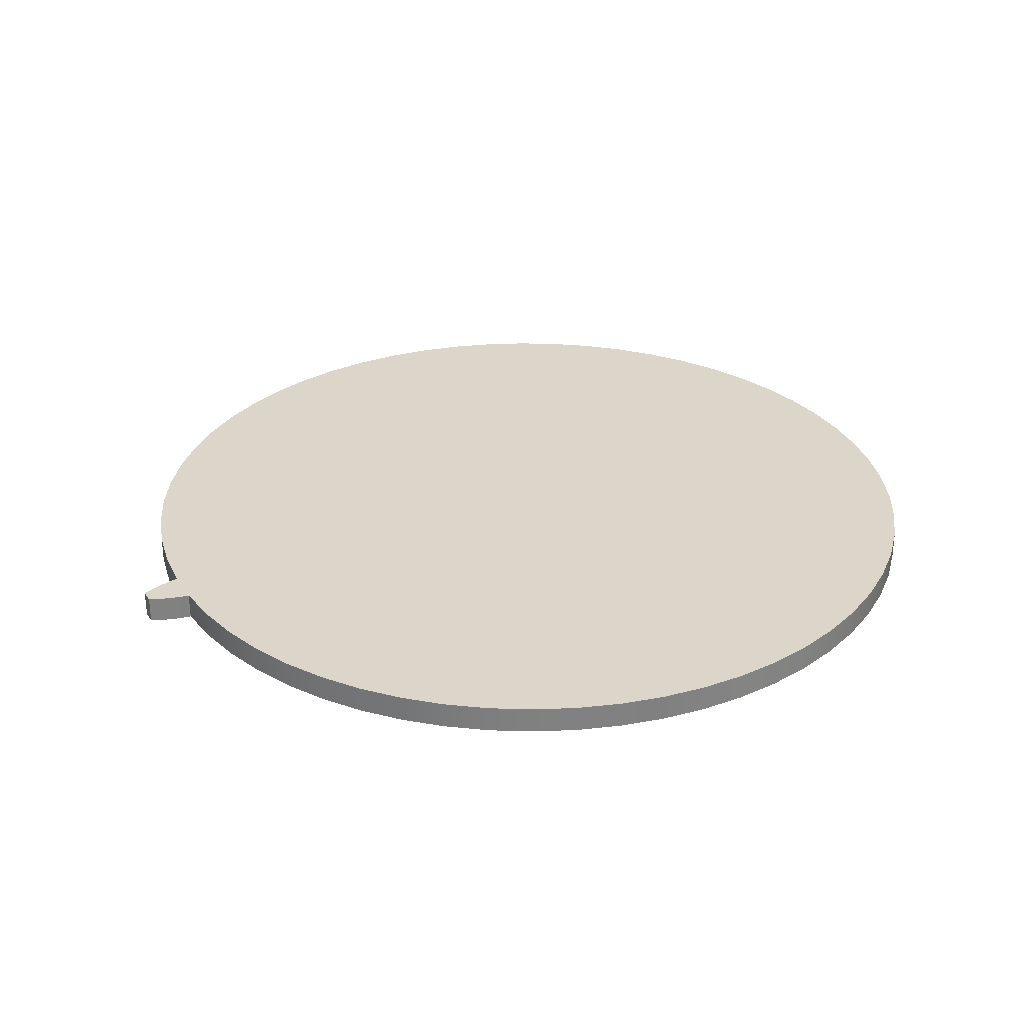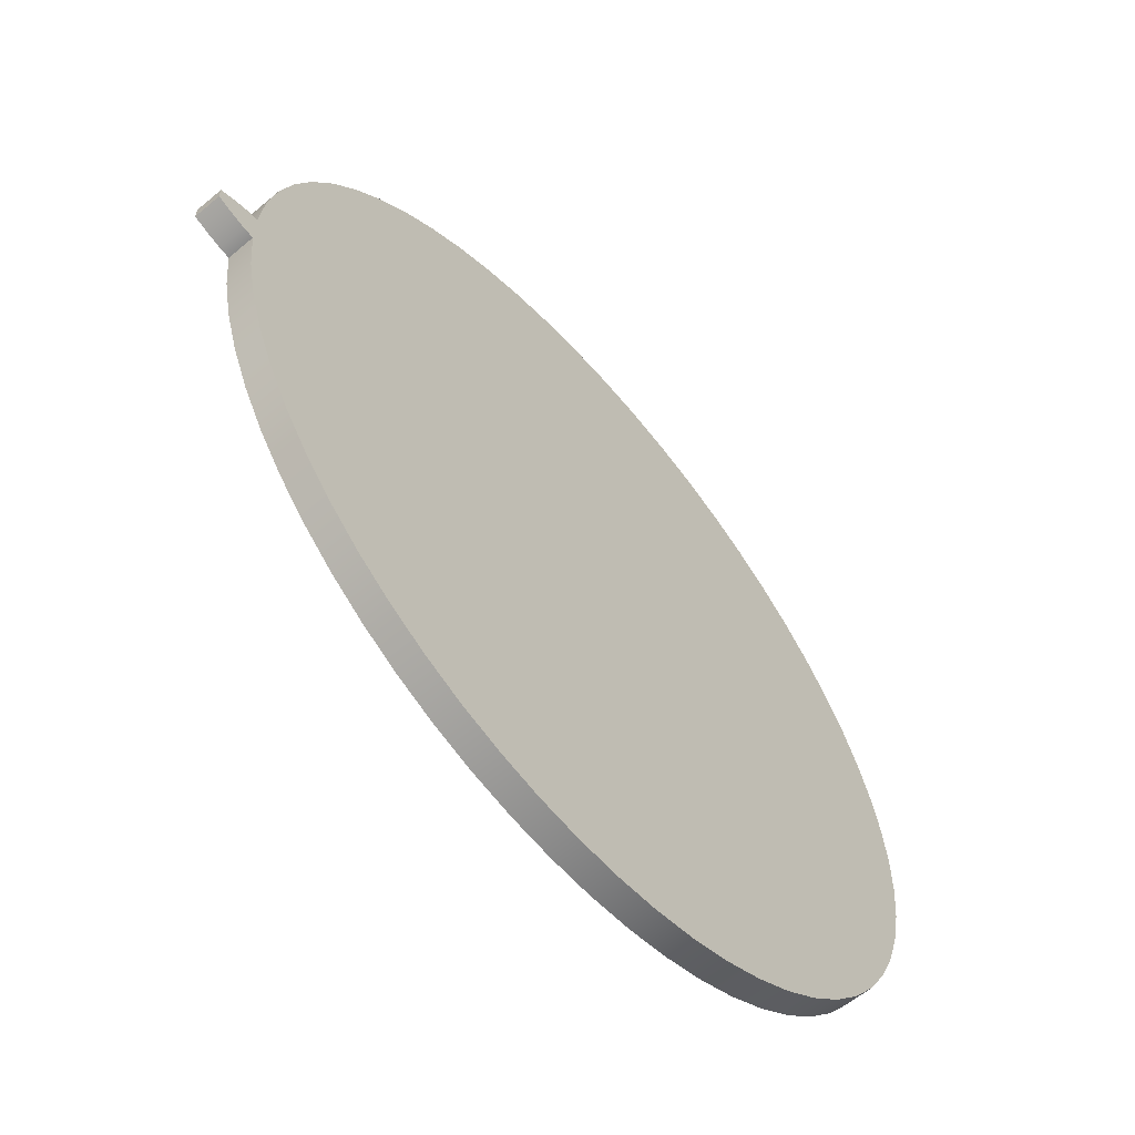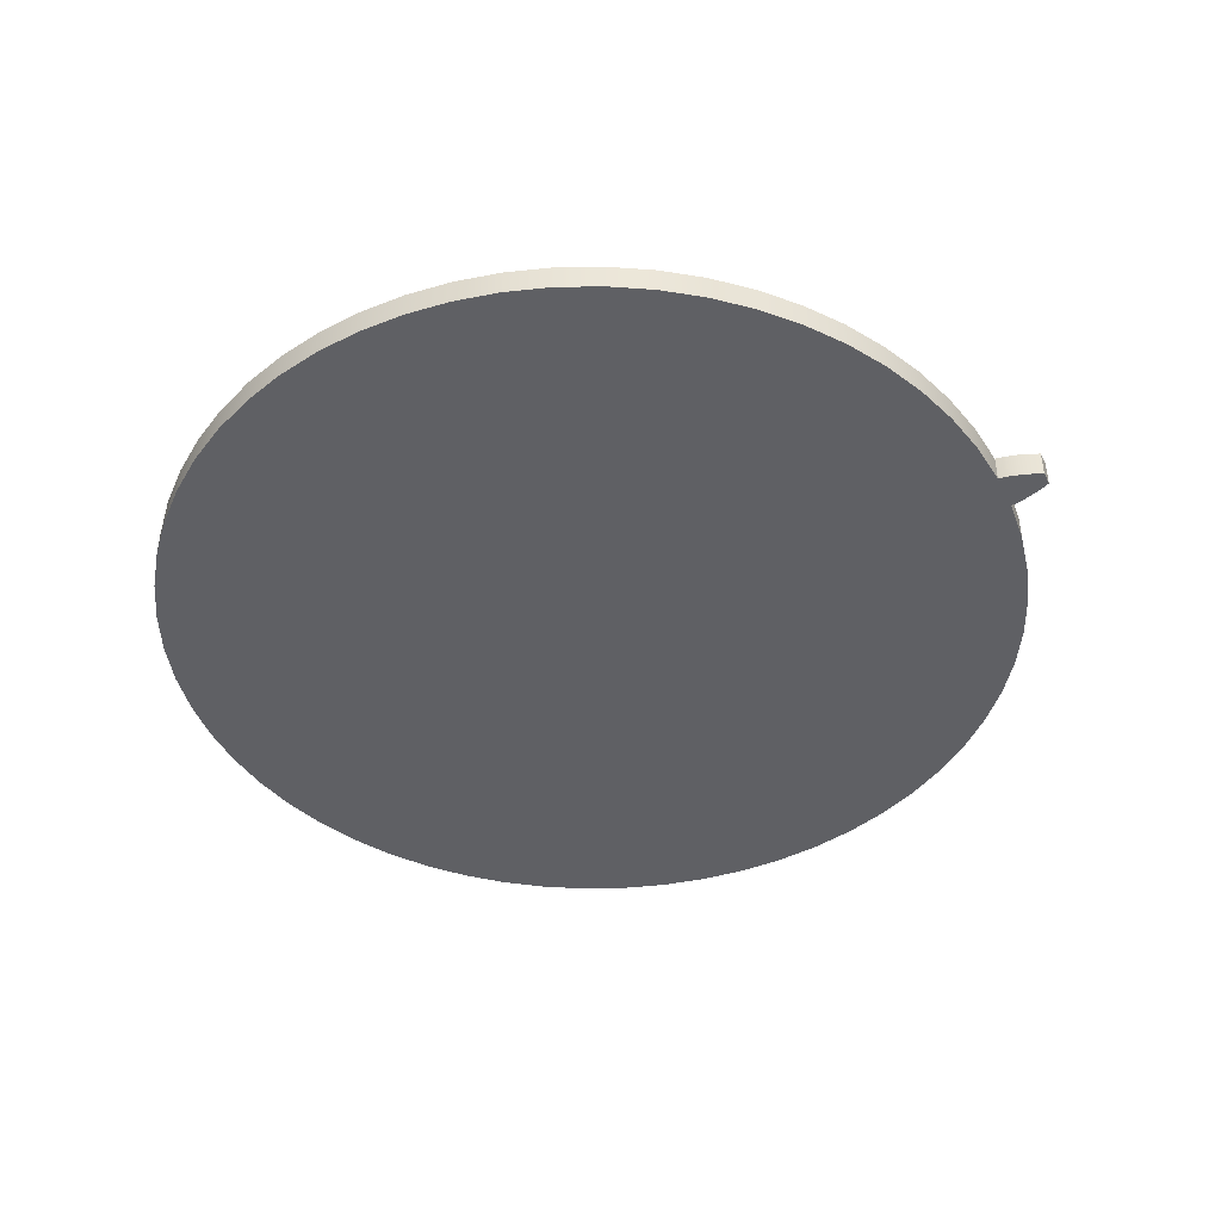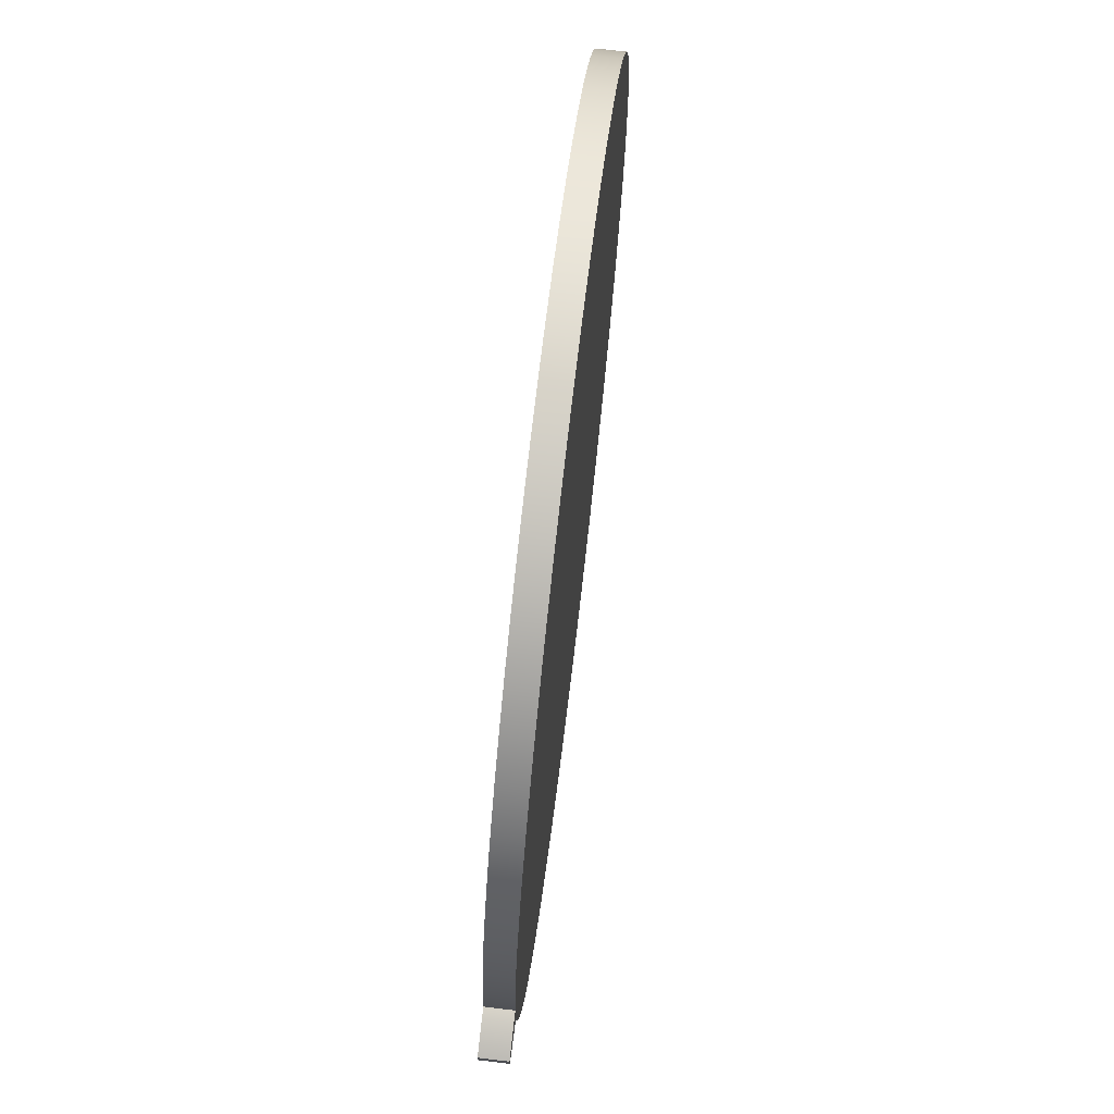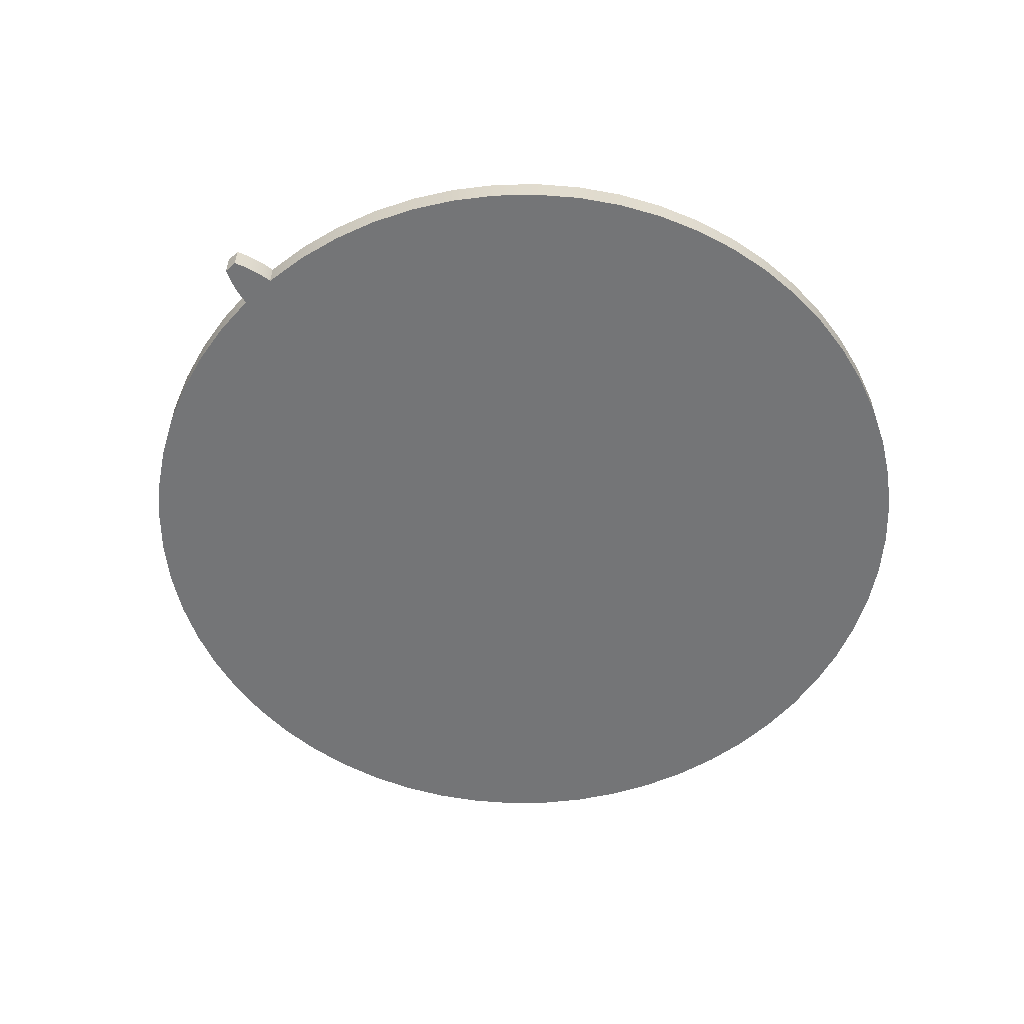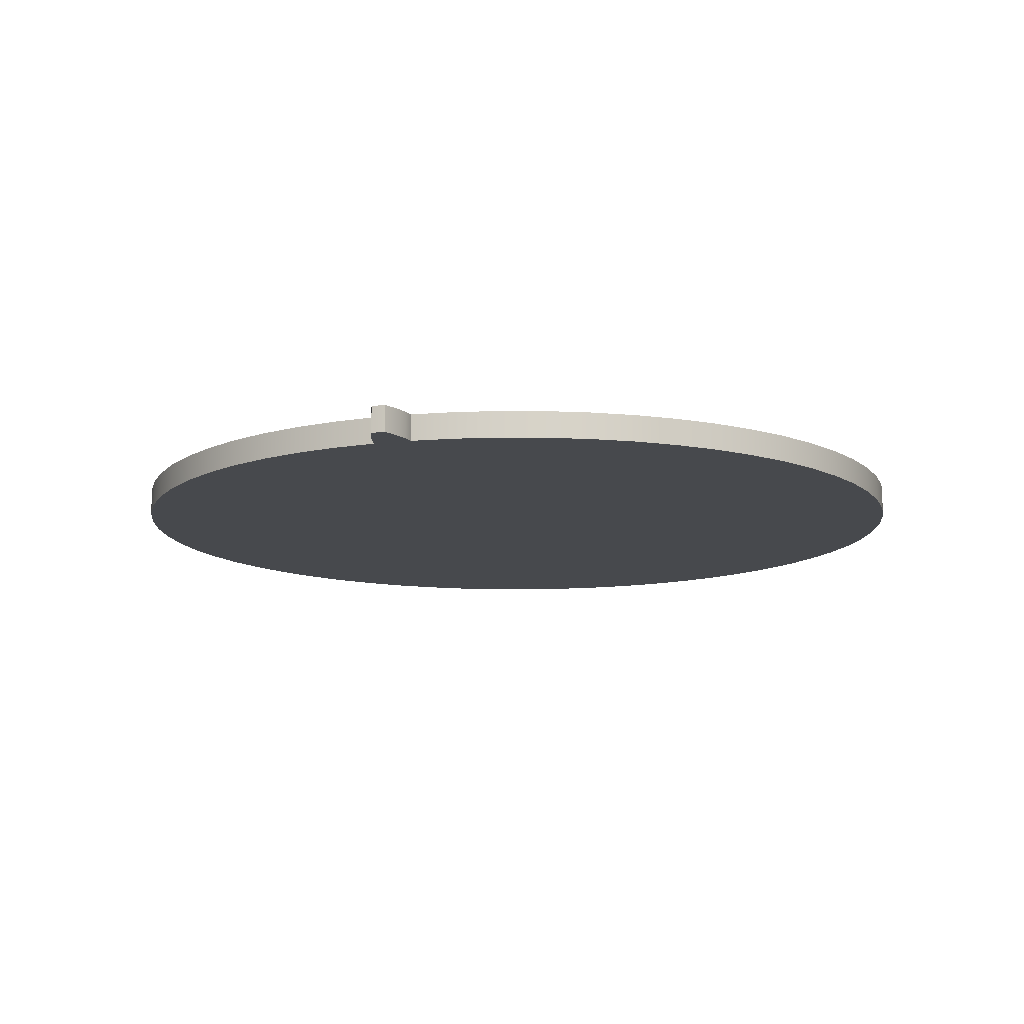
<metadata>
{"format":"obj","ext":"obj","renderer":"f3d","projection":"perspective","resolution":1024,"background":"white","views":[{"elev":29.9,"azim":152.4,"up":"+Z"},{"elev":-60.7,"azim":130.7,"up":"+Y"},{"elev":-43.5,"azim":25.4,"up":"+Z"},{"elev":71.6,"azim":96.8,"up":"+Y"},{"elev":-56.5,"azim":133.0,"up":"+Z"},{"elev":-12.2,"azim":106.9,"up":"+Z"}]}
</metadata>
<code>
v 1.733 0.02588 0
v 1.697 0.04131 0
v 1.659 0.05448 0
v 1.621 0.06489 0
v 1.582 0.07151 0
v 1.582 0.07151 0.1
v 1.621 0.06489 0.1
v 1.659 0.05448 0.1
v 1.697 0.04131 0.1
v 1.733 0.02588 0.1
v 1.582 -0.07151 0
v 1.621 -0.06489 0
v 1.659 -0.05448 0
v 1.697 -0.04131 0
v 1.733 -0.02588 0
v 1.733 -0.02588 0.1
v 1.697 -0.04131 0.1
v 1.659 -0.05448 0.1
v 1.621 -0.06489 0.1
v 1.582 -0.07151 0.1
v 1.582 0.07151 0.1
v 1.566 0.2368 0.1
v 1.532 0.3996 0.1
v 1.482 0.5579 0.1
v 1.415 0.7101 0.1
v 1.333 0.8544 0.1
v 1.236 0.9894 0.1
v 1.126 1.113 0.1
v 1.003 1.225 0.1
v 0.869 1.324 0.1
v 0.7255 1.407 0.1
v 0.5741 1.476 0.1
v 0.4163 1.528 0.1
v 0.254 1.563 0.1
v 0.08883 1.581 0.1
v -0.07729 1.581 0.1
v -0.2426 1.565 0.1
v -0.4051 1.531 0.1
v -0.5633 1.48 0.1
v -0.7152 1.413 0.1
v -0.8593 1.33 0.1
v -0.9939 1.233 0.1
v -1.118 1.122 0.1
v -1.229 0.9984 0.1
v -1.327 0.8641 0.1
v -1.41 0.7204 0.1
v -1.478 0.5687 0.1
v -1.529 0.4107 0.1
v -1.564 0.2483 0.1
v -1.581 0.08306 0.1
v -1.581 -0.08306 0.1
v -1.564 -0.2483 0.1
v -1.529 -0.4107 0.1
v -1.478 -0.5687 0.1
v -1.41 -0.7204 0.1
v -1.327 -0.8641 0.1
v -1.229 -0.9984 0.1
v -1.118 -1.122 0.1
v -0.9939 -1.233 0.1
v -0.8593 -1.33 0.1
v -0.7152 -1.413 0.1
v -0.5633 -1.48 0.1
v -0.4051 -1.531 0.1
v -0.2426 -1.565 0.1
v -0.07729 -1.581 0.1
v 0.08883 -1.581 0.1
v 0.254 -1.563 0.1
v 0.4163 -1.528 0.1
v 0.5741 -1.476 0.1
v 0.7255 -1.407 0.1
v 0.869 -1.324 0.1
v 1.003 -1.225 0.1
v 1.126 -1.113 0.1
v 1.236 -0.9894 0.1
v 1.333 -0.8544 0.1
v 1.415 -0.7101 0.1
v 1.482 -0.5579 0.1
v 1.532 -0.3996 0.1
v 1.566 -0.2368 0.1
v 1.582 -0.07151 0.1
v 1.621 -0.06489 0.1
v 1.659 -0.05448 0.1
v 1.697 -0.04131 0.1
v 1.733 -0.02588 0.1
v 1.733 -0.008626 0.1
v 1.733 0.008626 0.1
v 1.733 0.02588 0.1
v 1.697 0.04131 0.1
v 1.659 0.05448 0.1
v 1.621 0.06489 0.1
v 1.582 -0.07151 0
v 1.566 -0.2368 0
v 1.532 -0.3996 0
v 1.482 -0.5579 0
v 1.415 -0.7101 0
v 1.333 -0.8544 0
v 1.236 -0.9894 0
v 1.126 -1.113 0
v 1.003 -1.225 0
v 0.869 -1.324 0
v 0.7255 -1.407 0
v 0.5741 -1.476 0
v 0.4163 -1.528 0
v 0.254 -1.563 0
v 0.08883 -1.581 0
v -0.07729 -1.581 0
v -0.2426 -1.565 0
v -0.4051 -1.531 0
v -0.5633 -1.48 0
v -0.7152 -1.413 0
v -0.8593 -1.33 0
v -0.9939 -1.233 0
v -1.118 -1.122 0
v -1.229 -0.9984 0
v -1.327 -0.8641 0
v -1.41 -0.7204 0
v -1.478 -0.5687 0
v -1.529 -0.4107 0
v -1.564 -0.2483 0
v -1.581 -0.08306 0
v -1.581 0.08306 0
v -1.564 0.2483 0
v -1.529 0.4107 0
v -1.478 0.5687 0
v -1.41 0.7204 0
v -1.327 0.8641 0
v -1.229 0.9984 0
v -1.118 1.122 0
v -0.9939 1.233 0
v -0.8593 1.33 0
v -0.7152 1.413 0
v -0.5633 1.48 0
v -0.4051 1.531 0
v -0.2426 1.565 0
v -0.07729 1.581 0
v 0.08883 1.581 0
v 0.254 1.563 0
v 0.4163 1.528 0
v 0.5741 1.476 0
v 0.7255 1.407 0
v 0.869 1.324 0
v 1.003 1.225 0
v 1.126 1.113 0
v 1.236 0.9894 0
v 1.333 0.8544 0
v 1.415 0.7101 0
v 1.482 0.5579 0
v 1.532 0.3996 0
v 1.566 0.2368 0
v 1.582 0.07151 0
v 1.621 0.06489 0
v 1.659 0.05448 0
v 1.697 0.04131 0
v 1.733 0.02588 0
v 1.733 0.008626 0
v 1.733 -0.008626 0
v 1.733 -0.02588 0
v 1.697 -0.04131 0
v 1.659 -0.05448 0
v 1.621 -0.06489 0
v 1.733 -0.02588 0
v 1.733 -0.008626 0
v 1.733 0.008626 0
v 1.733 0.02588 0
v 1.733 0.02588 0.1
v 1.733 0.008626 0.1
v 1.733 -0.008626 0.1
v 1.733 -0.02588 0.1
v 1.582 0.07151 0.1
v 1.582 0.07151 0
v 1.566 0.2368 0
v 1.532 0.3996 0
v 1.482 0.5579 0
v 1.415 0.7101 0
v 1.333 0.8544 0
v 1.236 0.9894 0
v 1.126 1.113 0
v 1.003 1.225 0
v 0.869 1.324 0
v 0.7255 1.407 0
v 0.5741 1.476 0
v 0.4163 1.528 0
v 0.254 1.563 0
v 0.08883 1.581 0
v -0.07729 1.581 0
v -0.2426 1.565 0
v -0.4051 1.531 0
v -0.5633 1.48 0
v -0.7152 1.413 0
v -0.8593 1.33 0
v -0.9939 1.233 0
v -1.118 1.122 0
v -1.229 0.9984 0
v -1.327 0.8641 0
v -1.41 0.7204 0
v -1.478 0.5687 0
v -1.529 0.4107 0
v -1.564 0.2483 0
v -1.581 0.08306 0
v -1.581 -0.08306 0
v -1.564 -0.2483 0
v -1.529 -0.4107 0
v -1.478 -0.5687 0
v -1.41 -0.7204 0
v -1.327 -0.8641 0
v -1.229 -0.9984 0
v -1.118 -1.122 0
v -0.9939 -1.233 0
v -0.8593 -1.33 0
v -0.7152 -1.413 0
v -0.5633 -1.48 0
v -0.4051 -1.531 0
v -0.2426 -1.565 0
v -0.07729 -1.581 0
v 0.08883 -1.581 0
v 0.254 -1.563 0
v 0.4163 -1.528 0
v 0.5741 -1.476 0
v 0.7255 -1.407 0
v 0.869 -1.324 0
v 1.003 -1.225 0
v 1.126 -1.113 0
v 1.236 -0.9894 0
v 1.333 -0.8544 0
v 1.415 -0.7101 0
v 1.482 -0.5579 0
v 1.532 -0.3996 0
v 1.566 -0.2368 0
v 1.582 -0.07151 0
v 1.582 -0.07151 0.1
v 1.566 -0.2368 0.1
v 1.532 -0.3996 0.1
v 1.482 -0.5579 0.1
v 1.415 -0.7101 0.1
v 1.333 -0.8544 0.1
v 1.236 -0.9894 0.1
v 1.126 -1.113 0.1
v 1.003 -1.225 0.1
v 0.869 -1.324 0.1
v 0.7255 -1.407 0.1
v 0.5741 -1.476 0.1
v 0.4163 -1.528 0.1
v 0.254 -1.563 0.1
v 0.08883 -1.581 0.1
v -0.07729 -1.581 0.1
v -0.2426 -1.565 0.1
v -0.4051 -1.531 0.1
v -0.5633 -1.48 0.1
v -0.7152 -1.413 0.1
v -0.8593 -1.33 0.1
v -0.9939 -1.233 0.1
v -1.118 -1.122 0.1
v -1.229 -0.9984 0.1
v -1.327 -0.8641 0.1
v -1.41 -0.7204 0.1
v -1.478 -0.5687 0.1
v -1.529 -0.4107 0.1
v -1.564 -0.2483 0.1
v -1.581 -0.08306 0.1
v -1.581 0.08306 0.1
v -1.564 0.2483 0.1
v -1.529 0.4107 0.1
v -1.478 0.5687 0.1
v -1.41 0.7204 0.1
v -1.327 0.8641 0.1
v -1.229 0.9984 0.1
v -1.118 1.122 0.1
v -0.9939 1.233 0.1
v -0.8593 1.33 0.1
v -0.7152 1.413 0.1
v -0.5633 1.48 0.1
v -0.4051 1.531 0.1
v -0.2426 1.565 0.1
v -0.07729 1.581 0.1
v 0.08883 1.581 0.1
v 0.254 1.563 0.1
v 0.4163 1.528 0.1
v 0.5741 1.476 0.1
v 0.7255 1.407 0.1
v 0.869 1.324 0.1
v 1.003 1.225 0.1
v 1.126 1.113 0.1
v 1.236 0.9894 0.1
v 1.333 0.8544 0.1
v 1.415 0.7101 0.1
v 1.482 0.5579 0.1
v 1.532 0.3996 0.1
v 1.566 0.2368 0.1
f 1 2 10
f 10 2 9
f 9 2 3
f 9 3 8
f 8 3 4
f 8 4 7
f 7 4 5
f 7 5 6
f 11 12 20
f 20 12 19
f 19 12 13
f 19 13 18
f 18 13 14
f 18 14 17
f 17 14 15
f 17 15 16
f 22 50 21
f 21 50 51
f 21 51 80
f 80 51 79
f 79 51 52
f 79 52 78
f 78 52 53
f 78 53 77
f 77 53 54
f 77 54 76
f 76 54 55
f 76 55 75
f 75 55 56
f 75 56 74
f 74 56 57
f 74 57 73
f 73 57 58
f 73 58 72
f 72 58 59
f 72 59 71
f 71 59 60
f 71 60 70
f 70 60 61
f 70 61 69
f 69 61 62
f 69 62 68
f 68 62 63
f 68 63 67
f 67 63 64
f 67 64 66
f 66 64 65
f 50 22 49
f 49 22 23
f 49 23 48
f 48 23 24
f 48 24 47
f 47 24 25
f 47 25 46
f 46 25 26
f 46 26 45
f 45 26 27
f 45 27 44
f 44 27 28
f 44 28 43
f 43 28 29
f 43 29 42
f 42 29 30
f 42 30 41
f 41 30 31
f 41 31 40
f 40 31 32
f 40 32 39
f 39 32 33
f 39 33 38
f 38 33 34
f 38 34 37
f 37 34 35
f 37 35 36
f 80 81 21
f 21 81 90
f 90 81 82
f 90 82 89
f 89 82 83
f 89 83 88
f 88 83 85
f 88 85 86
f 83 84 85
f 86 87 88
f 92 120 91
f 91 120 150
f 91 150 160
f 160 150 151
f 160 151 159
f 159 151 152
f 159 152 158
f 158 152 153
f 158 153 156
f 156 153 155
f 155 153 154
f 120 92 119
f 119 92 93
f 119 93 118
f 118 93 94
f 118 94 117
f 117 94 95
f 117 95 116
f 116 95 96
f 116 96 115
f 115 96 97
f 115 97 114
f 114 97 98
f 114 98 113
f 113 98 99
f 113 99 112
f 112 99 100
f 112 100 111
f 111 100 101
f 111 101 110
f 110 101 102
f 110 102 109
f 109 102 103
f 109 103 108
f 108 103 104
f 108 104 107
f 107 104 105
f 107 105 106
f 120 121 150
f 150 121 149
f 149 121 122
f 149 122 148
f 148 122 123
f 148 123 147
f 147 123 124
f 147 124 146
f 146 124 125
f 146 125 145
f 145 125 126
f 145 126 144
f 144 126 127
f 144 127 143
f 143 127 128
f 143 128 142
f 142 128 129
f 142 129 141
f 141 129 130
f 141 130 140
f 140 130 131
f 140 131 139
f 139 131 132
f 139 132 138
f 138 132 133
f 138 133 137
f 137 133 134
f 137 134 136
f 136 134 135
f 156 157 158
f 168 161 167
f 167 161 162
f 167 162 166
f 166 162 163
f 166 163 165
f 165 163 164
f 169 170 288
f 288 170 171
f 288 171 287
f 287 171 172
f 287 172 286
f 286 172 173
f 286 173 285
f 285 173 174
f 285 174 284
f 284 174 175
f 284 175 283
f 283 175 176
f 283 176 282
f 282 176 177
f 282 177 281
f 281 177 178
f 281 178 280
f 280 178 179
f 280 179 279
f 279 179 180
f 279 180 278
f 278 180 181
f 278 181 277
f 277 181 182
f 277 182 276
f 276 182 183
f 276 183 275
f 275 183 184
f 275 184 274
f 274 184 185
f 274 185 273
f 273 185 186
f 273 186 272
f 272 186 187
f 272 187 271
f 271 187 188
f 271 188 270
f 270 188 189
f 270 189 269
f 269 189 190
f 269 190 268
f 268 190 191
f 268 191 267
f 267 191 192
f 267 192 266
f 266 192 193
f 266 193 265
f 265 193 194
f 265 194 264
f 264 194 195
f 264 195 263
f 263 195 196
f 263 196 262
f 262 196 197
f 262 197 261
f 261 197 198
f 261 198 260
f 260 198 199
f 260 199 259
f 259 199 200
f 259 200 258
f 258 200 201
f 258 201 257
f 257 201 202
f 257 202 256
f 256 202 203
f 256 203 255
f 255 203 204
f 255 204 254
f 254 204 205
f 254 205 253
f 253 205 206
f 253 206 252
f 252 206 207
f 252 207 251
f 251 207 208
f 251 208 250
f 250 208 209
f 250 209 249
f 249 209 210
f 249 210 248
f 248 210 211
f 248 211 247
f 247 211 212
f 247 212 246
f 246 212 213
f 246 213 245
f 245 213 214
f 245 214 244
f 244 214 215
f 244 215 243
f 243 215 216
f 243 216 242
f 242 216 217
f 242 217 241
f 241 217 218
f 241 218 240
f 240 218 219
f 240 219 239
f 239 219 220
f 239 220 238
f 238 220 221
f 238 221 237
f 237 221 222
f 237 222 236
f 236 222 223
f 236 223 235
f 235 223 224
f 235 224 234
f 234 224 225
f 234 225 233
f 233 225 226
f 233 226 232
f 232 226 227
f 232 227 231
f 231 227 228
f 231 228 230
f 230 228 229

</code>
